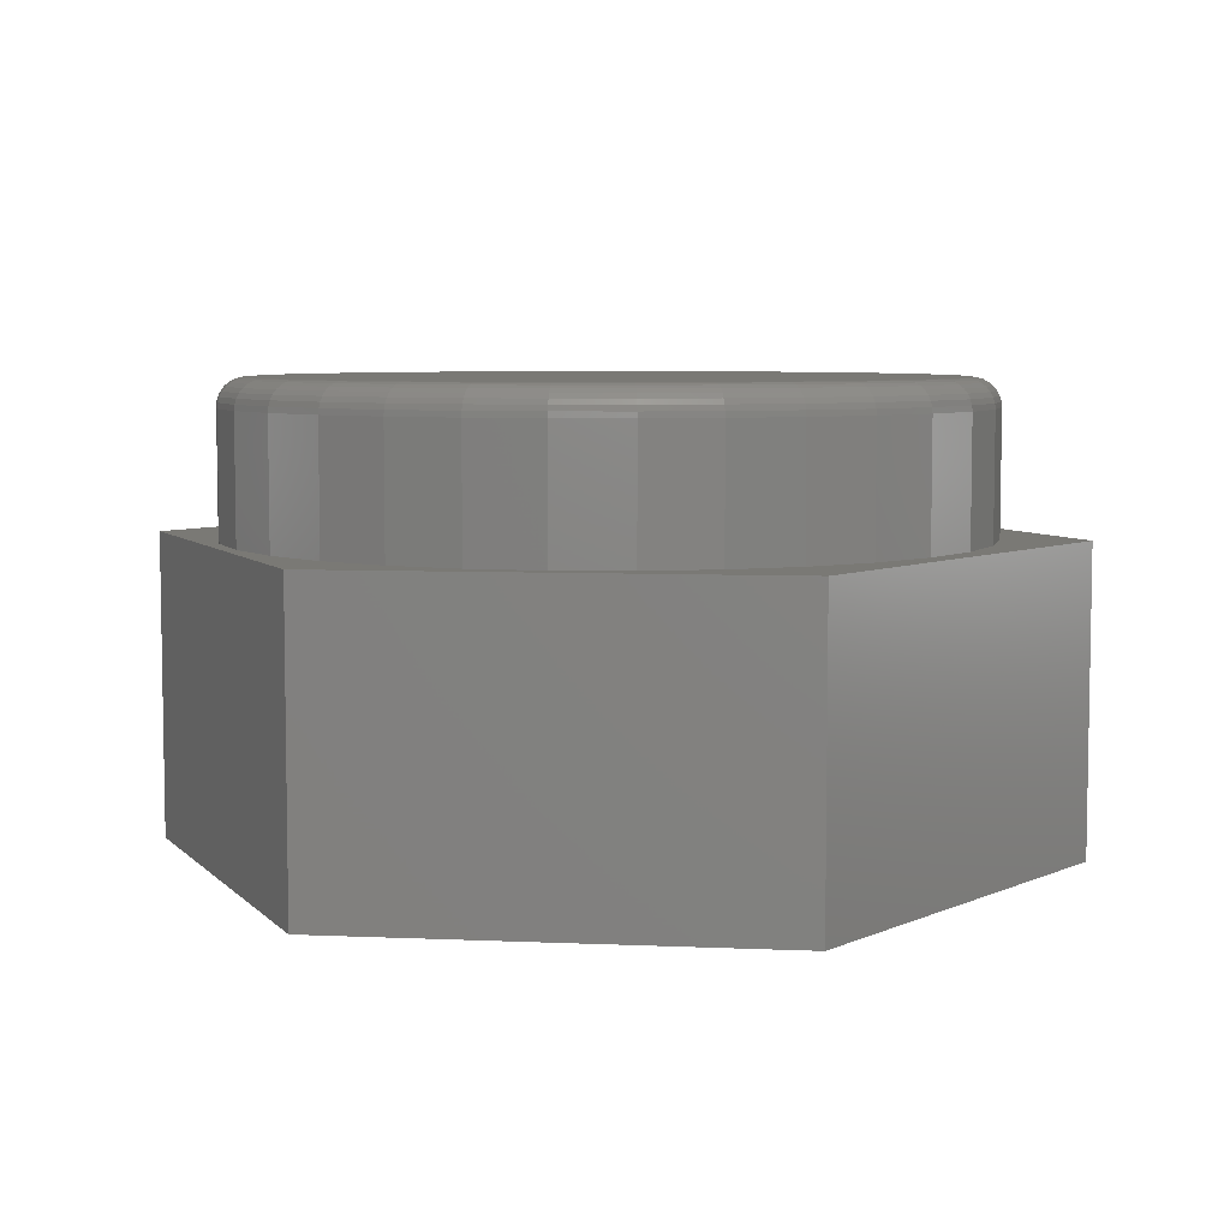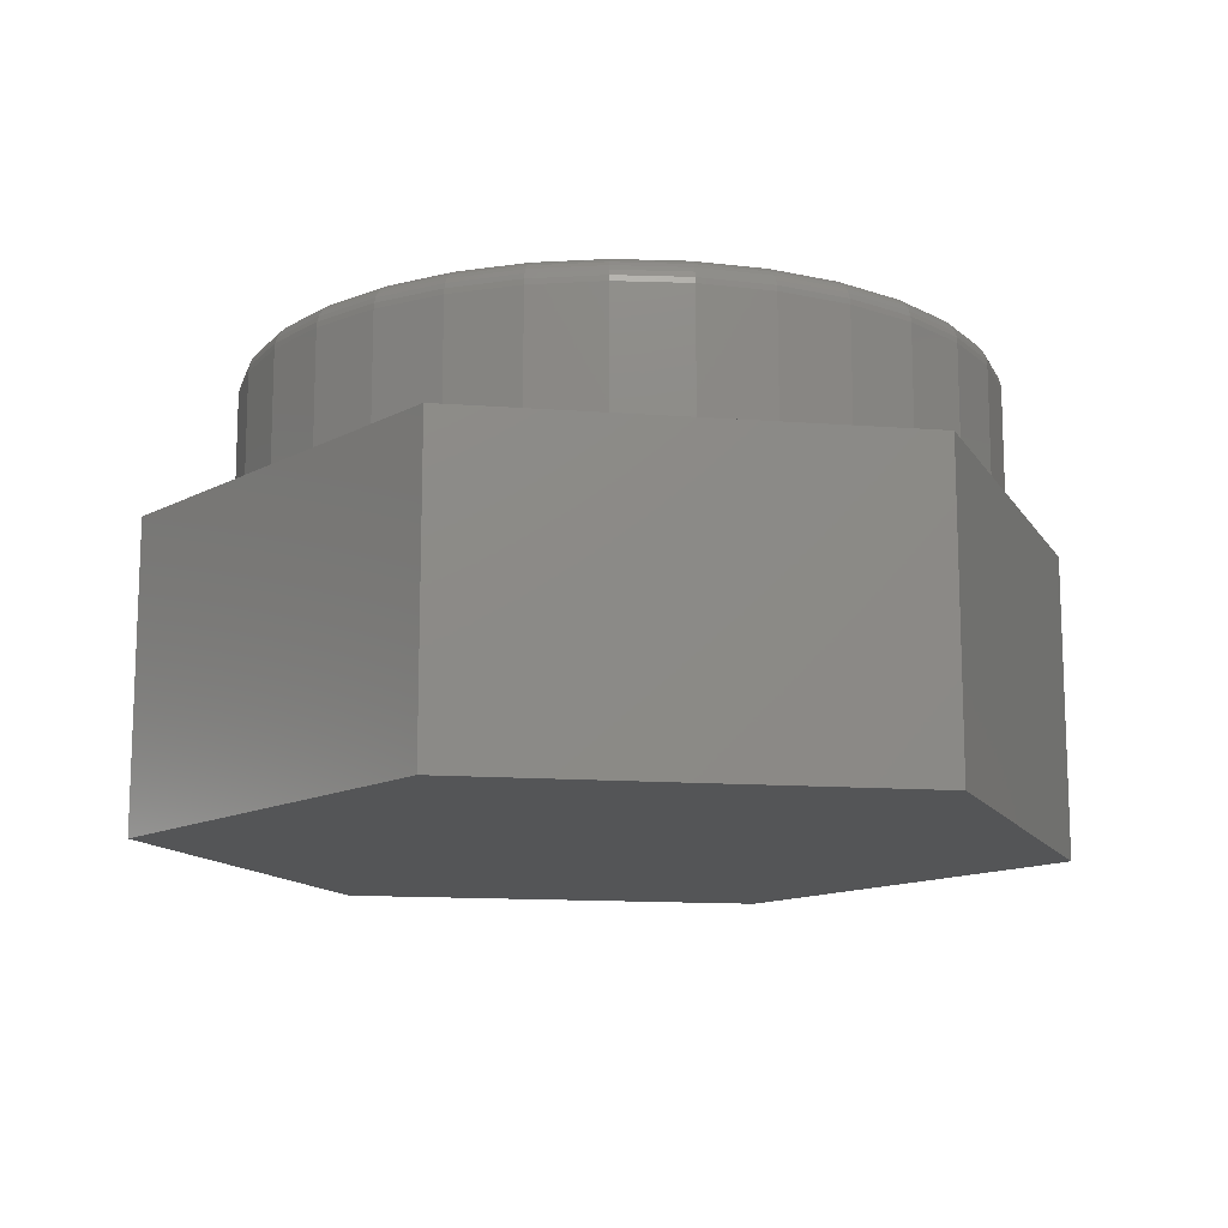
<metadata>
{"format":"stl","ext":"stl","renderer":"f3d","projection":"perspective","resolution":1024,"background":"white","views":[{"elev":6.2,"azim":-172.5,"up":"+Z"},{"elev":-13.3,"azim":-9.7,"up":"+Z"}]}
</metadata>
<code>
# stl→obj: 332 verts, 660 faces
v -0.1031 0.5502 0.75
v 0.1158 0.5502 0.75
v 0.006332 0.561 0.75
v 0.221 0.5183 0.75
v -0.2084 0.5183 0.75
v 0.318 0.4665 0.75
v -0.3054 0.4665 0.75
v 0.403 0.3967 0.75
v -0.3904 0.3967 0.75
v 0.4728 0.3117 0.75
v -0.4601 0.3117 0.75
v 0.5246 0.2147 0.75
v -0.512 0.2147 0.75
v 0.5566 0.1094 0.75
v -0.5439 0.1094 0.75
v 0.5674 -6.441e-16 0.75
v -0.5547 3.094e-16 0.75
v 0.5566 -0.1094 0.75
v -0.5439 -0.1094 0.75
v 0.5246 -0.2147 0.75
v -0.512 -0.2147 0.75
v 0.4728 -0.3117 0.75
v -0.4601 -0.3117 0.75
v 0.403 -0.3967 0.75
v -0.3904 -0.3967 0.75
v 0.318 -0.4665 0.75
v -0.3054 -0.4665 0.75
v 0.221 -0.5183 0.75
v -0.2084 -0.5183 0.75
v 0.1158 -0.5502 0.75
v -0.1031 -0.5502 0.75
v 0.006332 -0.561 0.75
v 0.6142 0 0.5
v 0.6142 -1.489e-16 0.7031
v 0.6025 -0.1186 0.5
v 0.6025 -0.1186 0.7031
v 0.568 -0.2326 0.5
v 0.568 -0.2326 0.7031
v 0.5118 -0.3377 0.5
v 0.5118 -0.3377 0.7031
v 0.4362 -0.4298 0.5
v 0.4362 -0.4298 0.7031
v 0.3441 -0.5054 0.5
v 0.3441 -0.5054 0.7031
v 0.239 -0.5616 0.5
v 0.239 -0.5616 0.7031
v 0.1249 -0.5962 0.5
v 0.1249 -0.5962 0.7031
v 0.006332 -0.6079 0.5
v 0.006332 -0.6079 0.7031
v -0.1123 -0.5962 0.5
v -0.1123 -0.5962 0.7031
v -0.2263 -0.5616 0.5
v -0.2263 -0.5616 0.7031
v -0.3314 -0.5054 0.5
v -0.3314 -0.5054 0.7031
v -0.4235 -0.4298 0.5
v -0.4235 -0.4298 0.7031
v -0.4991 -0.3377 0.5
v -0.4991 -0.3377 0.7031
v -0.5553 -0.2326 0.5
v -0.5553 -0.2326 0.7031
v -0.5899 -0.1186 0.5
v -0.5899 -0.1186 0.7031
v -0.6016 7.444e-17 0.5
v -0.6016 7.444e-17 0.7031
v -0.5899 0.1186 0.5
v -0.5899 0.1186 0.7031
v -0.5553 0.2326 0.5
v -0.5553 0.2326 0.7031
v -0.4991 0.3377 0.5
v -0.4991 0.3377 0.7031
v -0.4235 0.4298 0.5
v -0.4235 0.4298 0.7031
v -0.3314 0.5054 0.5
v -0.3314 0.5054 0.7031
v -0.2263 0.5616 0.5
v -0.2263 0.5616 0.7031
v -0.1123 0.5962 0.5
v -0.1123 0.5962 0.7031
v 0.006332 0.6079 0.5
v 0.006332 0.6079 0.7031
v 0.1249 0.5962 0.5
v 0.1249 0.5962 0.7031
v 0.239 0.5616 0.5
v 0.239 0.5616 0.7031
v 0.3441 0.5054 0.5
v 0.3441 0.5054 0.7031
v 0.4362 0.4298 0.5
v 0.4362 0.4298 0.7031
v 0.5118 0.3377 0.5
v 0.5118 0.3377 0.7031
v 0.568 0.2326 0.5
v 0.568 0.2326 0.7031
v 0.6025 0.1186 0.5
v 0.6025 0.1186 0.7031
v -0.5638 0 0.7491
v -0.5529 0.1112 0.7491
v -0.5726 0 0.7464
v -0.5615 0.1129 0.7464
v -0.5807 -5.551e-17 0.7421
v -0.5694 0.1145 0.7421
v -0.5878 0 0.7363
v -0.5764 0.1159 0.7363
v -0.5937 0 0.7292
v -0.5821 0.1171 0.7292
v -0.598 0 0.7211
v -0.5864 0.1179 0.7211
v -0.6007 0 0.7123
v -0.589 0.1184 0.7123
v 0.5655 0.1112 0.7491
v 0.5765 -6.661e-16 0.7491
v 0.5742 0.1129 0.7464
v 0.5853 -6.661e-16 0.7464
v 0.5821 0.1145 0.7421
v 0.5934 -6.106e-16 0.7421
v 0.5891 0.1159 0.7363
v 0.6005 -6.661e-16 0.7363
v 0.5948 0.1171 0.7292
v 0.6063 -6.661e-16 0.7292
v 0.599 0.1179 0.7211
v 0.6107 -6.661e-16 0.7211
v 0.6017 0.1184 0.7123
v 0.6133 -6.661e-16 0.7123
v 0.5331 0.2182 0.7491
v 0.5412 0.2216 0.7464
v 0.5487 0.2247 0.7421
v 0.5553 0.2274 0.7363
v 0.5607 0.2296 0.7292
v 0.5647 0.2313 0.7211
v 0.5671 0.2323 0.7123
v 0.4804 0.3168 0.7491
v 0.4877 0.3217 0.7464
v 0.4945 0.3262 0.7421
v 0.5004 0.3301 0.7363
v 0.5052 0.3333 0.7292
v 0.5088 0.3357 0.7211
v 0.511 0.3372 0.7123
v 0.4095 0.4032 0.7491
v 0.4157 0.4094 0.7464
v 0.4214 0.4151 0.7421
v 0.4265 0.4201 0.7363
v 0.4306 0.4243 0.7292
v 0.4337 0.4273 0.7211
v 0.4355 0.4292 0.7123
v 0.3231 0.4741 0.7491
v 0.328 0.4814 0.7464
v 0.3325 0.4881 0.7421
v 0.3364 0.494 0.7363
v 0.3397 0.4989 0.7292
v 0.3421 0.5025 0.7211
v 0.3436 0.5047 0.7123
v 0.2245 0.5268 0.7491
v 0.2279 0.5349 0.7464
v 0.231 0.5424 0.7421
v 0.2337 0.5489 0.7363
v 0.2359 0.5543 0.7292
v 0.2376 0.5583 0.7211
v 0.2386 0.5608 0.7123
v 0.1176 0.5592 0.7491
v 0.1193 0.5678 0.7464
v 0.1209 0.5758 0.7421
v 0.1222 0.5827 0.7363
v 0.1234 0.5885 0.7292
v 0.1242 0.5927 0.7211
v 0.1248 0.5953 0.7123
v 0.006332 0.5702 0.7491
v 0.006332 0.579 0.7464
v 0.006332 0.5871 0.7421
v 0.006332 0.5942 0.7363
v 0.006332 0.6 0.7292
v 0.006332 0.6043 0.7211
v 0.006332 0.607 0.7123
v -0.1049 0.5592 0.7491
v -0.1066 0.5678 0.7464
v -0.1082 0.5758 0.7421
v -0.1096 0.5827 0.7363
v -0.1107 0.5885 0.7292
v -0.1116 0.5927 0.7211
v -0.1121 0.5953 0.7123
v -0.2119 0.5268 0.7491
v -0.2152 0.5349 0.7464
v -0.2183 0.5424 0.7421
v -0.221 0.5489 0.7363
v -0.2233 0.5543 0.7292
v -0.2249 0.5583 0.7211
v -0.226 0.5608 0.7123
v -0.3104 0.4741 0.7491
v -0.3153 0.4814 0.7464
v -0.3198 0.4881 0.7421
v -0.3238 0.494 0.7363
v -0.327 0.4989 0.7292
v -0.3294 0.5025 0.7211
v -0.3309 0.5047 0.7123
v -0.3968 0.4032 0.7491
v -0.4031 0.4094 0.7464
v -0.4088 0.4151 0.7421
v -0.4138 0.4201 0.7363
v -0.4179 0.4243 0.7292
v -0.421 0.4273 0.7211
v -0.4229 0.4292 0.7123
v -0.4677 0.3168 0.7491
v -0.4751 0.3217 0.7464
v -0.4818 0.3262 0.7421
v -0.4877 0.3301 0.7363
v -0.4925 0.3333 0.7292
v -0.4961 0.3357 0.7211
v -0.4984 0.3372 0.7123
v -0.5204 0.2182 0.7491
v -0.5286 0.2216 0.7464
v -0.536 0.2247 0.7421
v -0.5426 0.2274 0.7363
v -0.548 0.2296 0.7292
v -0.552 0.2313 0.7211
v -0.5545 0.2323 0.7123
v 0.5655 -0.1112 0.7491
v 0.5742 -0.1129 0.7464
v 0.5821 -0.1145 0.7421
v 0.5891 -0.1159 0.7363
v 0.5948 -0.1171 0.7292
v 0.599 -0.1179 0.7211
v 0.6017 -0.1184 0.7123
v -0.5529 -0.1112 0.7491
v -0.5615 -0.1129 0.7464
v -0.5694 -0.1145 0.7421
v -0.5764 -0.1159 0.7363
v -0.5821 -0.1171 0.7292
v -0.5864 -0.1179 0.7211
v -0.589 -0.1184 0.7123
v -0.5204 -0.2182 0.7491
v -0.5286 -0.2216 0.7464
v -0.536 -0.2247 0.7421
v -0.5426 -0.2274 0.7363
v -0.548 -0.2296 0.7292
v -0.552 -0.2313 0.7211
v -0.5545 -0.2323 0.7123
v -0.4677 -0.3168 0.7491
v -0.4751 -0.3217 0.7464
v -0.4818 -0.3262 0.7421
v -0.4877 -0.3301 0.7363
v -0.4925 -0.3333 0.7292
v -0.4961 -0.3357 0.7211
v -0.4984 -0.3372 0.7123
v -0.3968 -0.4032 0.7491
v -0.4031 -0.4094 0.7464
v -0.4088 -0.4151 0.7421
v -0.4138 -0.4201 0.7363
v -0.4179 -0.4243 0.7292
v -0.421 -0.4273 0.7211
v -0.4229 -0.4292 0.7123
v -0.3104 -0.4741 0.7491
v -0.3153 -0.4814 0.7464
v -0.3198 -0.4881 0.7421
v -0.3238 -0.494 0.7363
v -0.327 -0.4989 0.7292
v -0.3294 -0.5025 0.7211
v -0.3309 -0.5047 0.7123
v -0.2119 -0.5268 0.7491
v -0.2152 -0.5349 0.7464
v -0.2183 -0.5424 0.7421
v -0.221 -0.5489 0.7363
v -0.2233 -0.5543 0.7292
v -0.2249 -0.5583 0.7211
v -0.226 -0.5608 0.7123
v -0.1049 -0.5592 0.7491
v -0.1066 -0.5678 0.7464
v -0.1082 -0.5758 0.7421
v -0.1096 -0.5827 0.7363
v -0.1107 -0.5885 0.7292
v -0.1116 -0.5927 0.7211
v -0.1121 -0.5953 0.7123
v 0.006332 -0.5702 0.7491
v 0.006332 -0.579 0.7464
v 0.006332 -0.5871 0.7421
v 0.006332 -0.5942 0.7363
v 0.006332 -0.6 0.7292
v 0.006332 -0.6043 0.7211
v 0.006332 -0.607 0.7123
v 0.1176 -0.5592 0.7491
v 0.1193 -0.5678 0.7464
v 0.1209 -0.5758 0.7421
v 0.1222 -0.5827 0.7363
v 0.1234 -0.5885 0.7292
v 0.1242 -0.5927 0.7211
v 0.1248 -0.5953 0.7123
v 0.2245 -0.5268 0.7491
v 0.2279 -0.5349 0.7464
v 0.231 -0.5424 0.7421
v 0.2337 -0.5489 0.7363
v 0.2359 -0.5543 0.7292
v 0.2376 -0.5583 0.7211
v 0.2386 -0.5608 0.7123
v 0.3231 -0.4741 0.7491
v 0.328 -0.4814 0.7464
v 0.3325 -0.4881 0.7421
v 0.3364 -0.494 0.7363
v 0.3397 -0.4989 0.7292
v 0.3421 -0.5025 0.7211
v 0.3436 -0.5047 0.7123
v 0.4095 -0.4032 0.7491
v 0.4157 -0.4094 0.7464
v 0.4214 -0.4151 0.7421
v 0.4265 -0.4201 0.7363
v 0.4306 -0.4243 0.7292
v 0.4337 -0.4273 0.7211
v 0.4355 -0.4292 0.7123
v 0.4804 -0.3168 0.7491
v 0.4877 -0.3217 0.7464
v 0.4945 -0.3262 0.7421
v 0.5004 -0.3301 0.7363
v 0.5052 -0.3333 0.7292
v 0.5088 -0.3357 0.7211
v 0.511 -0.3372 0.7123
v 0.5331 -0.2182 0.7491
v 0.5412 -0.2216 0.7464
v 0.5487 -0.2247 0.7421
v 0.5553 -0.2274 0.7363
v 0.5607 -0.2296 0.7292
v 0.5647 -0.2313 0.7211
v 0.5671 -0.2323 0.7123
v -0.7422 0 0.5
v -0.3692 -0.6373 0.5
v -0.3692 0.6373 0.5
v 0.3613 0.6373 0.5
v 0.3613 -0.6373 0.5
v 0.7344 0 0.5
v 0.3613 0.6373 0
v 0.7344 0 0
v -0.3692 0.6373 0
v -0.7422 0 0
v 0.3613 -0.6373 0
v -0.3692 -0.6373 0
f 1 2 3
f 2 1 4
f 4 1 5
f 4 5 6
f 6 5 7
f 6 7 8
f 8 7 9
f 8 9 10
f 10 9 11
f 10 11 12
f 12 11 13
f 12 13 14
f 14 13 15
f 14 15 16
f 16 15 17
f 16 17 18
f 18 17 19
f 18 19 20
f 20 19 21
f 20 21 22
f 22 21 23
f 22 23 24
f 24 23 25
f 24 25 26
f 26 25 27
f 26 27 28
f 28 27 29
f 28 29 30
f 30 29 31
f 30 31 32
f 33 34 35
f 35 34 36
f 35 36 37
f 37 36 38
f 37 38 39
f 39 38 40
f 39 40 41
f 41 40 42
f 41 42 43
f 43 42 44
f 43 44 45
f 45 44 46
f 45 46 47
f 47 46 48
f 47 48 49
f 49 48 50
f 49 50 51
f 51 50 52
f 51 52 53
f 53 52 54
f 53 54 55
f 55 54 56
f 55 56 57
f 57 56 58
f 57 58 59
f 59 58 60
f 59 60 61
f 61 60 62
f 61 62 63
f 63 62 64
f 63 64 65
f 65 64 66
f 65 66 67
f 67 66 68
f 67 68 69
f 69 68 70
f 69 70 71
f 71 70 72
f 71 72 73
f 73 72 74
f 73 74 75
f 75 74 76
f 75 76 77
f 77 76 78
f 77 78 79
f 79 78 80
f 79 80 81
f 81 80 82
f 81 82 83
f 83 82 84
f 83 84 85
f 85 84 86
f 85 86 87
f 87 86 88
f 87 88 89
f 89 88 90
f 89 90 91
f 91 90 92
f 91 92 93
f 93 92 94
f 93 94 95
f 95 94 96
f 95 96 33
f 33 96 34
f 17 15 97
f 97 15 98
f 97 98 99
f 99 98 100
f 99 100 101
f 101 100 102
f 101 102 103
f 103 102 104
f 103 104 105
f 105 104 106
f 105 106 107
f 107 106 108
f 107 108 109
f 109 108 110
f 109 110 66
f 66 110 68
f 14 16 111
f 111 16 112
f 111 112 113
f 113 112 114
f 113 114 115
f 115 114 116
f 115 116 117
f 117 116 118
f 117 118 119
f 119 118 120
f 119 120 121
f 121 120 122
f 121 122 123
f 123 122 124
f 123 124 96
f 96 124 34
f 12 14 125
f 125 14 111
f 125 111 126
f 126 111 113
f 126 113 127
f 127 113 115
f 127 115 128
f 128 115 117
f 128 117 129
f 129 117 119
f 129 119 130
f 130 119 121
f 130 121 131
f 131 121 123
f 131 123 94
f 94 123 96
f 10 12 132
f 132 12 125
f 132 125 133
f 133 125 126
f 133 126 134
f 134 126 127
f 134 127 135
f 135 127 128
f 135 128 136
f 136 128 129
f 136 129 137
f 137 129 130
f 137 130 138
f 138 130 131
f 138 131 92
f 92 131 94
f 8 10 139
f 139 10 132
f 139 132 140
f 140 132 133
f 140 133 141
f 141 133 134
f 141 134 142
f 142 134 135
f 142 135 143
f 143 135 136
f 143 136 144
f 144 136 137
f 144 137 145
f 145 137 138
f 145 138 90
f 90 138 92
f 6 8 146
f 146 8 139
f 146 139 147
f 147 139 140
f 147 140 148
f 148 140 141
f 148 141 149
f 149 141 142
f 149 142 150
f 150 142 143
f 150 143 151
f 151 143 144
f 151 144 152
f 152 144 145
f 152 145 88
f 88 145 90
f 4 6 153
f 153 6 146
f 153 146 154
f 154 146 147
f 154 147 155
f 155 147 148
f 155 148 156
f 156 148 149
f 156 149 157
f 157 149 150
f 157 150 158
f 158 150 151
f 158 151 159
f 159 151 152
f 159 152 86
f 86 152 88
f 2 4 160
f 160 4 153
f 160 153 161
f 161 153 154
f 161 154 162
f 162 154 155
f 162 155 163
f 163 155 156
f 163 156 164
f 164 156 157
f 164 157 165
f 165 157 158
f 165 158 166
f 166 158 159
f 166 159 84
f 84 159 86
f 3 2 167
f 167 2 160
f 167 160 168
f 168 160 161
f 168 161 169
f 169 161 162
f 169 162 170
f 170 162 163
f 170 163 171
f 171 163 164
f 171 164 172
f 172 164 165
f 172 165 173
f 173 165 166
f 173 166 82
f 82 166 84
f 1 3 174
f 174 3 167
f 174 167 175
f 175 167 168
f 175 168 176
f 176 168 169
f 176 169 177
f 177 169 170
f 177 170 178
f 178 170 171
f 178 171 179
f 179 171 172
f 179 172 180
f 180 172 173
f 180 173 80
f 80 173 82
f 5 1 181
f 181 1 174
f 181 174 182
f 182 174 175
f 182 175 183
f 183 175 176
f 183 176 184
f 184 176 177
f 184 177 185
f 185 177 178
f 185 178 186
f 186 178 179
f 186 179 187
f 187 179 180
f 187 180 78
f 78 180 80
f 7 5 188
f 188 5 181
f 188 181 189
f 189 181 182
f 189 182 190
f 190 182 183
f 190 183 191
f 191 183 184
f 191 184 192
f 192 184 185
f 192 185 193
f 193 185 186
f 193 186 194
f 194 186 187
f 194 187 76
f 76 187 78
f 9 7 195
f 195 7 188
f 195 188 196
f 196 188 189
f 196 189 197
f 197 189 190
f 197 190 198
f 198 190 191
f 198 191 199
f 199 191 192
f 199 192 200
f 200 192 193
f 200 193 201
f 201 193 194
f 201 194 74
f 74 194 76
f 11 9 202
f 202 9 195
f 202 195 203
f 203 195 196
f 203 196 204
f 204 196 197
f 204 197 205
f 205 197 198
f 205 198 206
f 206 198 199
f 206 199 207
f 207 199 200
f 207 200 208
f 208 200 201
f 208 201 72
f 72 201 74
f 13 11 209
f 209 11 202
f 209 202 210
f 210 202 203
f 210 203 211
f 211 203 204
f 211 204 212
f 212 204 205
f 212 205 213
f 213 205 206
f 213 206 214
f 214 206 207
f 214 207 215
f 215 207 208
f 215 208 70
f 70 208 72
f 15 13 98
f 98 13 209
f 98 209 100
f 100 209 210
f 100 210 102
f 102 210 211
f 102 211 104
f 104 211 212
f 104 212 106
f 106 212 213
f 106 213 108
f 108 213 214
f 108 214 110
f 110 214 215
f 110 215 68
f 68 215 70
f 16 18 112
f 112 18 216
f 112 216 114
f 114 216 217
f 114 217 116
f 116 217 218
f 116 218 118
f 118 218 219
f 118 219 120
f 120 219 220
f 120 220 122
f 122 220 221
f 122 221 124
f 124 221 222
f 124 222 34
f 34 222 36
f 19 17 223
f 223 17 97
f 223 97 224
f 224 97 99
f 224 99 225
f 225 99 101
f 225 101 226
f 226 101 103
f 226 103 227
f 227 103 105
f 227 105 228
f 228 105 107
f 228 107 229
f 229 107 109
f 229 109 64
f 64 109 66
f 21 19 230
f 230 19 223
f 230 223 231
f 231 223 224
f 231 224 232
f 232 224 225
f 232 225 233
f 233 225 226
f 233 226 234
f 234 226 227
f 234 227 235
f 235 227 228
f 235 228 236
f 236 228 229
f 236 229 62
f 62 229 64
f 23 21 237
f 237 21 230
f 237 230 238
f 238 230 231
f 238 231 239
f 239 231 232
f 239 232 240
f 240 232 233
f 240 233 241
f 241 233 234
f 241 234 242
f 242 234 235
f 242 235 243
f 243 235 236
f 243 236 60
f 60 236 62
f 25 23 244
f 244 23 237
f 244 237 245
f 245 237 238
f 245 238 246
f 246 238 239
f 246 239 247
f 247 239 240
f 247 240 248
f 248 240 241
f 248 241 249
f 249 241 242
f 249 242 250
f 250 242 243
f 250 243 58
f 58 243 60
f 27 25 251
f 251 25 244
f 251 244 252
f 252 244 245
f 252 245 253
f 253 245 246
f 253 246 254
f 254 246 247
f 254 247 255
f 255 247 248
f 255 248 256
f 256 248 249
f 256 249 257
f 257 249 250
f 257 250 56
f 56 250 58
f 29 27 258
f 258 27 251
f 258 251 259
f 259 251 252
f 259 252 260
f 260 252 253
f 260 253 261
f 261 253 254
f 261 254 262
f 262 254 255
f 262 255 263
f 263 255 256
f 263 256 264
f 264 256 257
f 264 257 54
f 54 257 56
f 31 29 265
f 265 29 258
f 265 258 266
f 266 258 259
f 266 259 267
f 267 259 260
f 267 260 268
f 268 260 261
f 268 261 269
f 269 261 262
f 269 262 270
f 270 262 263
f 270 263 271
f 271 263 264
f 271 264 52
f 52 264 54
f 32 31 272
f 272 31 265
f 272 265 273
f 273 265 266
f 273 266 274
f 274 266 267
f 274 267 275
f 275 267 268
f 275 268 276
f 276 268 269
f 276 269 277
f 277 269 270
f 277 270 278
f 278 270 271
f 278 271 50
f 50 271 52
f 30 32 279
f 279 32 272
f 279 272 280
f 280 272 273
f 280 273 281
f 281 273 274
f 281 274 282
f 282 274 275
f 282 275 283
f 283 275 276
f 283 276 284
f 284 276 277
f 284 277 285
f 285 277 278
f 285 278 48
f 48 278 50
f 28 30 286
f 286 30 279
f 286 279 287
f 287 279 280
f 287 280 288
f 288 280 281
f 288 281 289
f 289 281 282
f 289 282 290
f 290 282 283
f 290 283 291
f 291 283 284
f 291 284 292
f 292 284 285
f 292 285 46
f 46 285 48
f 26 28 293
f 293 28 286
f 293 286 294
f 294 286 287
f 294 287 295
f 295 287 288
f 295 288 296
f 296 288 289
f 296 289 297
f 297 289 290
f 297 290 298
f 298 290 291
f 298 291 299
f 299 291 292
f 299 292 44
f 44 292 46
f 24 26 300
f 300 26 293
f 300 293 301
f 301 293 294
f 301 294 302
f 302 294 295
f 302 295 303
f 303 295 296
f 303 296 304
f 304 296 297
f 304 297 305
f 305 297 298
f 305 298 306
f 306 298 299
f 306 299 42
f 42 299 44
f 22 24 307
f 307 24 300
f 307 300 308
f 308 300 301
f 308 301 309
f 309 301 302
f 309 302 310
f 310 302 303
f 310 303 311
f 311 303 304
f 311 304 312
f 312 304 305
f 312 305 313
f 313 305 306
f 313 306 40
f 40 306 42
f 20 22 314
f 314 22 307
f 314 307 315
f 315 307 308
f 315 308 316
f 316 308 309
f 316 309 317
f 317 309 310
f 317 310 318
f 318 310 311
f 318 311 319
f 319 311 312
f 319 312 320
f 320 312 313
f 320 313 38
f 38 313 40
f 18 20 216
f 216 20 314
f 216 314 217
f 217 314 315
f 217 315 218
f 218 315 316
f 218 316 219
f 219 316 317
f 219 317 220
f 220 317 318
f 220 318 221
f 221 318 319
f 221 319 222
f 222 319 320
f 222 320 36
f 36 320 38
f 321 322 59
f 321 59 61
f 321 61 63
f 321 63 65
f 321 65 67
f 321 67 69
f 321 69 71
f 323 321 71
f 323 71 73
f 323 73 75
f 323 75 77
f 323 77 79
f 323 79 81
f 323 81 324
f 322 325 49
f 322 49 51
f 322 51 53
f 322 53 55
f 322 55 57
f 322 57 59
f 326 91 93
f 326 93 95
f 326 95 33
f 326 33 35
f 326 35 37
f 326 37 39
f 326 39 325
f 324 81 83
f 324 83 85
f 324 85 87
f 324 87 89
f 324 89 91
f 324 91 326
f 325 39 41
f 325 41 43
f 325 43 45
f 325 45 47
f 325 47 49
f 327 328 329
f 329 328 330
f 328 331 330
f 330 331 332
f 323 329 321
f 321 329 330
f 324 327 323
f 323 327 329
f 326 328 324
f 324 328 327
f 325 331 326
f 326 331 328
f 322 332 325
f 325 332 331
f 321 330 322
f 322 330 332

</code>
